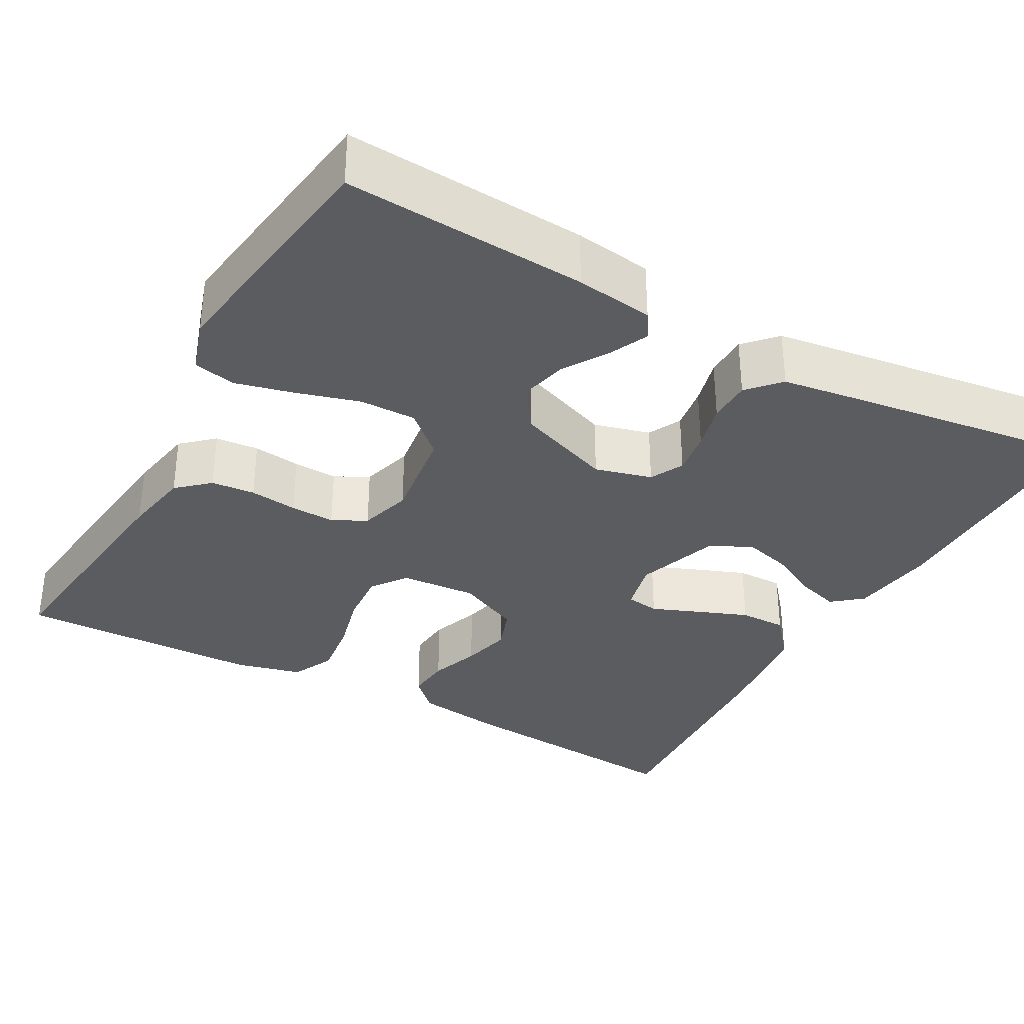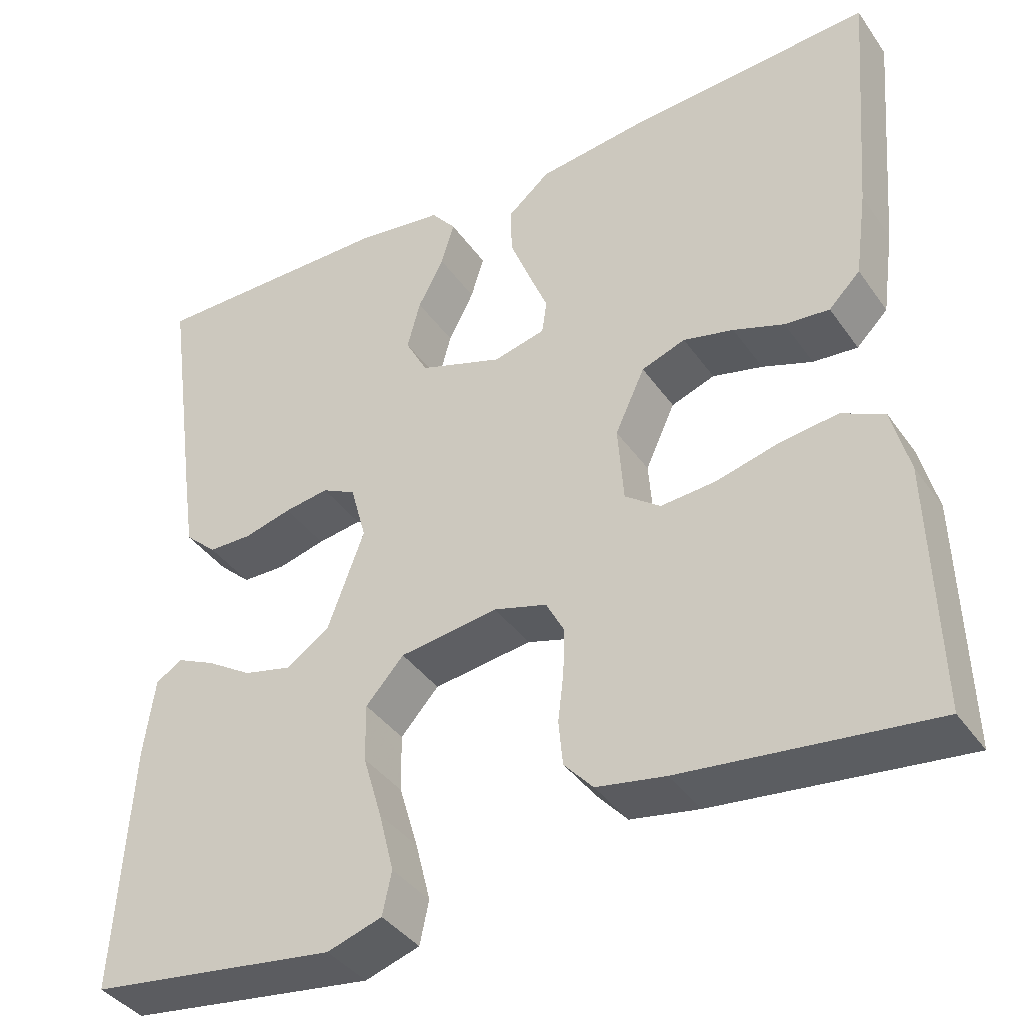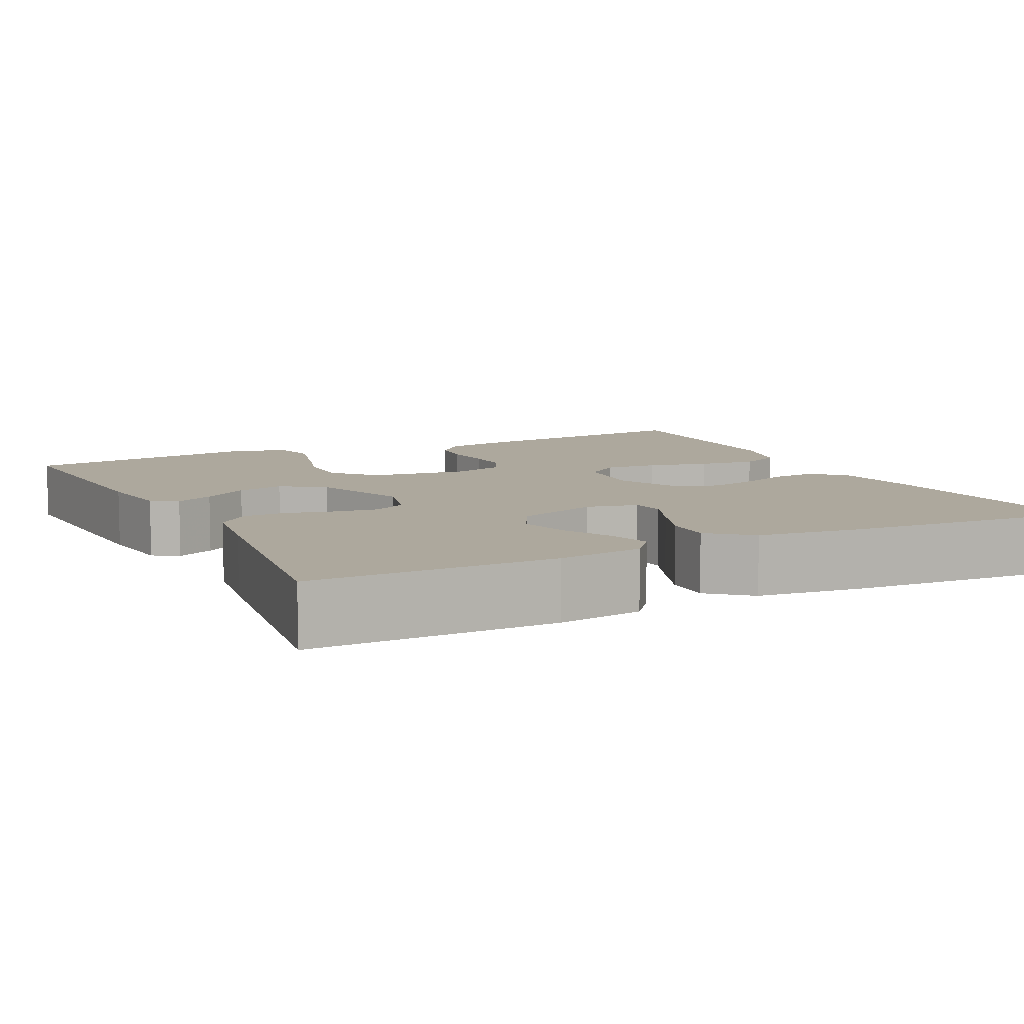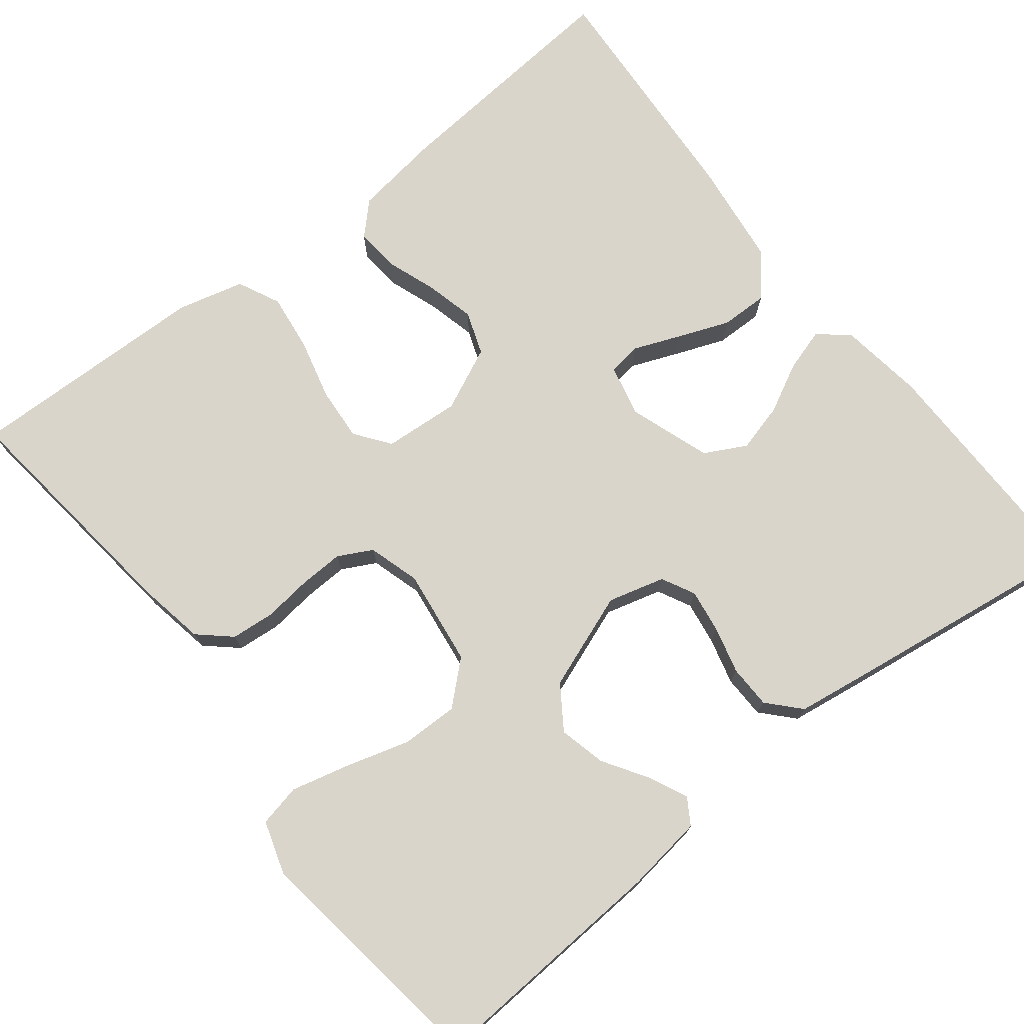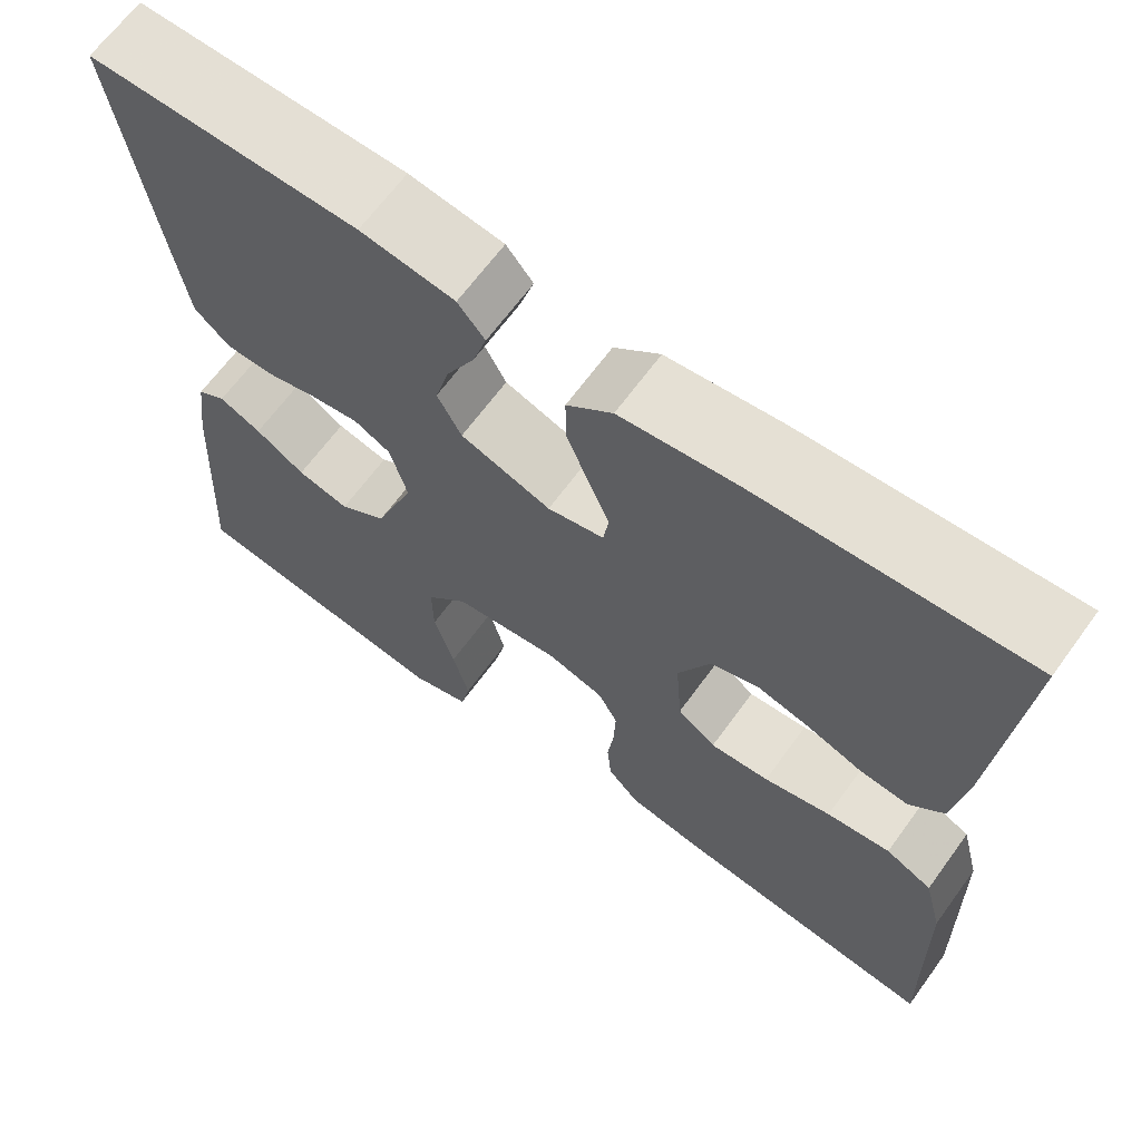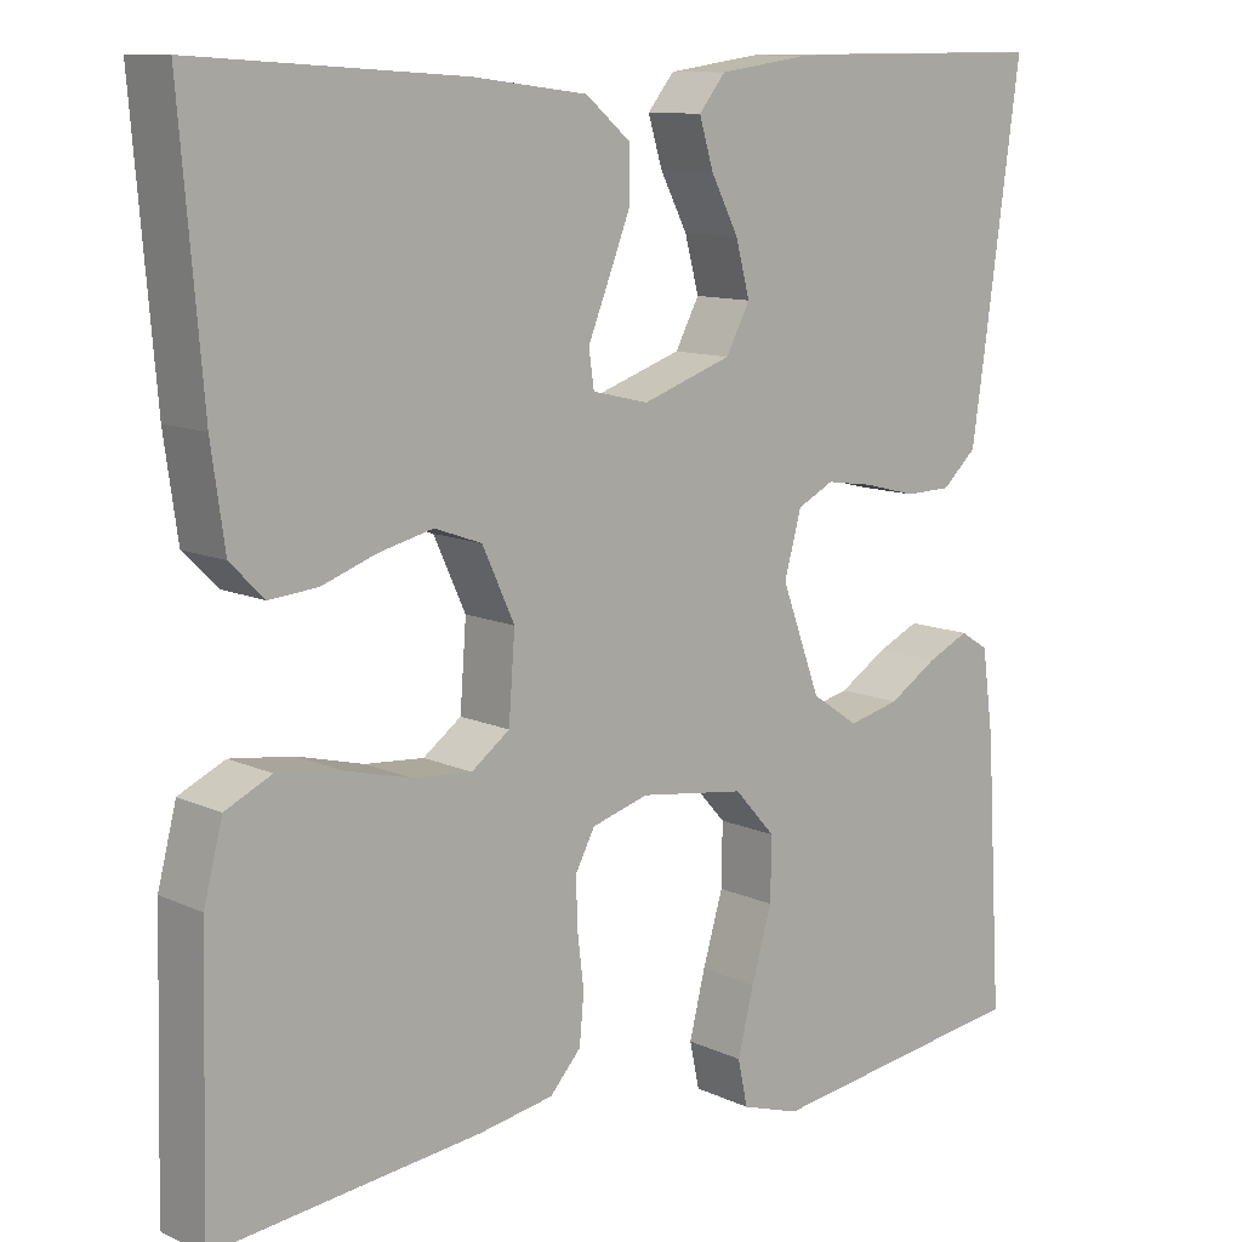
<metadata>
{"format":"obj","ext":"obj","renderer":"f3d","projection":"perspective","resolution":1024,"background":"white","views":[{"elev":-34.2,"azim":-119.0,"up":"+Y"},{"elev":-39.4,"azim":31.5,"up":"+Z"},{"elev":8.7,"azim":-26.5,"up":"+Y"},{"elev":74.4,"azim":-128.2,"up":"+Y"},{"elev":66.1,"azim":36.1,"up":"+Z"},{"elev":10.9,"azim":138.7,"up":"+Z"}]}
</metadata>
<code>
v -0.5 0.07 0.5
v -0.2 0.07 0.498
v -0.095 0.07 0.483
v -0.065 0.07 0.446
v -0.081 0.07 0.393
v -0.112 0.07 0.333
v -0.128 0.07 0.273
v -0.101 0.07 0.222
v 0 0.07 0.187
v 0.063 0.07 0.202
v 0.069 0.07 0.243
v 0.046 0.07 0.3
v 0.021 0.07 0.364
v 0.02 0.07 0.422
v 0.071 0.07 0.465
v 0.2 0.07 0.481
v 0.5 0.07 0.5
v 0.475 0.07 0.2
v 0.46 0.07 0.093
v 0.422 0.07 0.055
v 0.368 0.07 0.06
v 0.307 0.07 0.082
v 0.246 0.07 0.097
v 0.193 0.07 0.078
v 0.157 0.07 0
v 0.164 0.07 -0.094
v 0.207 0.07 -0.126
v 0.273 0.07 -0.121
v 0.348 0.07 -0.102
v 0.419 0.07 -0.093
v 0.471 0.07 -0.118
v 0.492 0.07 -0.2
v 0.5 0.07 -0.5
v 0.2 0.07 -0.465
v 0.117 0.07 -0.45
v 0.082 0.07 -0.411
v 0.077 0.07 -0.357
v 0.084 0.07 -0.298
v 0.086 0.07 -0.243
v 0.064 0.07 -0.201
v 0 0.07 -0.182
v -0.119 0.07 -0.198
v -0.165 0.07 -0.249
v -0.164 0.07 -0.319
v -0.141 0.07 -0.397
v -0.123 0.07 -0.469
v -0.134 0.07 -0.521
v -0.2 0.07 -0.542
v -0.5 0.07 -0.5
v -0.482 0.07 -0.2
v -0.469 0.07 -0.104
v -0.437 0.07 -0.084
v -0.39 0.07 -0.106
v -0.335 0.07 -0.141
v -0.277 0.07 -0.155
v -0.224 0.07 -0.119
v -0.18 0.07 0
v -0.199 0.07 0.07
v -0.24 0.07 0.091
v -0.294 0.07 0.083
v -0.352 0.07 0.068
v -0.405 0.07 0.069
v -0.444 0.07 0.105
v -0.458 0.07 0.2
v -0.5 0 0.5
v -0.2 0 0.498
v -0.095 0 0.483
v -0.065 0 0.446
v -0.081 0 0.393
v -0.112 0 0.333
v -0.128 0 0.273
v -0.101 0 0.222
v 0 0 0.187
v 0.063 0 0.202
v 0.069 0 0.243
v 0.046 0 0.3
v 0.021 0 0.364
v 0.02 0 0.422
v 0.071 0 0.465
v 0.2 0 0.481
v 0.5 0 0.5
v 0.475 0 0.2
v 0.46 0 0.093
v 0.422 0 0.055
v 0.368 0 0.06
v 0.307 0 0.082
v 0.246 0 0.097
v 0.193 0 0.078
v 0.157 0 0
v 0.164 0 -0.094
v 0.207 0 -0.126
v 0.273 0 -0.121
v 0.348 0 -0.102
v 0.419 0 -0.093
v 0.471 0 -0.118
v 0.492 0 -0.2
v 0.5 0 -0.5
v 0.2 0 -0.465
v 0.117 0 -0.45
v 0.082 0 -0.411
v 0.077 0 -0.357
v 0.084 0 -0.298
v 0.086 0 -0.243
v 0.064 0 -0.201
v 0 0 -0.182
v -0.119 0 -0.198
v -0.165 0 -0.249
v -0.164 0 -0.319
v -0.141 0 -0.397
v -0.123 0 -0.469
v -0.134 0 -0.521
v -0.2 0 -0.542
v -0.5 0 -0.5
v -0.482 0 -0.2
v -0.469 0 -0.104
v -0.437 0 -0.084
v -0.39 0 -0.106
v -0.335 0 -0.141
v -0.277 0 -0.155
v -0.224 0 -0.119
v -0.18 0 0
v -0.199 0 0.07
v -0.24 0 0.091
v -0.294 0 0.083
v -0.352 0 0.068
v -0.405 0 0.069
v -0.444 0 0.105
v -0.458 0 0.2
f 60 61 62 63
f 59 60 63 64
f 51 52 53 54
f 49 50 51 54
f 49 54 55
f 48 49 55 56
f 44 45 46 47
f 44 47 48 56
f 35 36 37 38
f 35 38 39
f 34 35 39
f 33 34 39
f 32 33 39 40
f 28 29 30 31
f 27 28 31 32
f 19 20 21 22
f 19 22 23
f 18 19 23
f 17 18 23 24
f 15 16 17 24
f 11 12 13 14
f 11 14 15 24
f 3 4 5 6
f 3 6 7
f 2 3 7
f 59 64 1 2
f 58 59 2 7
f 57 58 7 8
f 43 44 56 57
f 42 43 57 8
f 41 42 8 9
f 27 32 40 41
f 26 27 41
f 25 26 41 9
f 10 11 24 25
f 9 10 25
f 127 126 125 124
f 128 127 124 123
f 118 117 116 115
f 118 115 114 113
f 119 118 113
f 120 119 113 112
f 111 110 109 108
f 120 112 111 108
f 102 101 100 99
f 103 102 99
f 103 99 98
f 103 98 97
f 104 103 97 96
f 95 94 93 92
f 96 95 92 91
f 86 85 84 83
f 87 86 83
f 87 83 82
f 88 87 82 81
f 88 81 80 79
f 78 77 76 75
f 88 79 78 75
f 70 69 68 67
f 71 70 67
f 71 67 66
f 66 65 128 123
f 71 66 123 122
f 72 71 122 121
f 121 120 108 107
f 72 121 107 106
f 73 72 106 105
f 105 104 96 91
f 105 91 90
f 73 105 90 89
f 89 88 75 74
f 89 74 73
f 1 65 66 2
f 2 66 67 3
f 3 67 68 4
f 4 68 69 5
f 5 69 70 6
f 6 70 71 7
f 7 71 72 8
f 8 72 73 9
f 9 73 74 10
f 10 74 75 11
f 11 75 76 12
f 12 76 77 13
f 13 77 78 14
f 14 78 79 15
f 15 79 80 16
f 16 80 81 17
f 17 81 82 18
f 18 82 83 19
f 19 83 84 20
f 20 84 85 21
f 21 85 86 22
f 22 86 87 23
f 23 87 88 24
f 24 88 89 25
f 25 89 90 26
f 26 90 91 27
f 27 91 92 28
f 28 92 93 29
f 29 93 94 30
f 30 94 95 31
f 31 95 96 32
f 32 96 97 33
f 33 97 98 34
f 34 98 99 35
f 35 99 100 36
f 36 100 101 37
f 37 101 102 38
f 38 102 103 39
f 39 103 104 40
f 40 104 105 41
f 41 105 106 42
f 42 106 107 43
f 43 107 108 44
f 44 108 109 45
f 45 109 110 46
f 46 110 111 47
f 47 111 112 48
f 48 112 113 49
f 49 113 114 50
f 50 114 115 51
f 51 115 116 52
f 52 116 117 53
f 53 117 118 54
f 54 118 119 55
f 55 119 120 56
f 56 120 121 57
f 57 121 122 58
f 58 122 123 59
f 59 123 124 60
f 60 124 125 61
f 61 125 126 62
f 62 126 127 63
f 63 127 128 64
f 64 128 65 1

</code>
